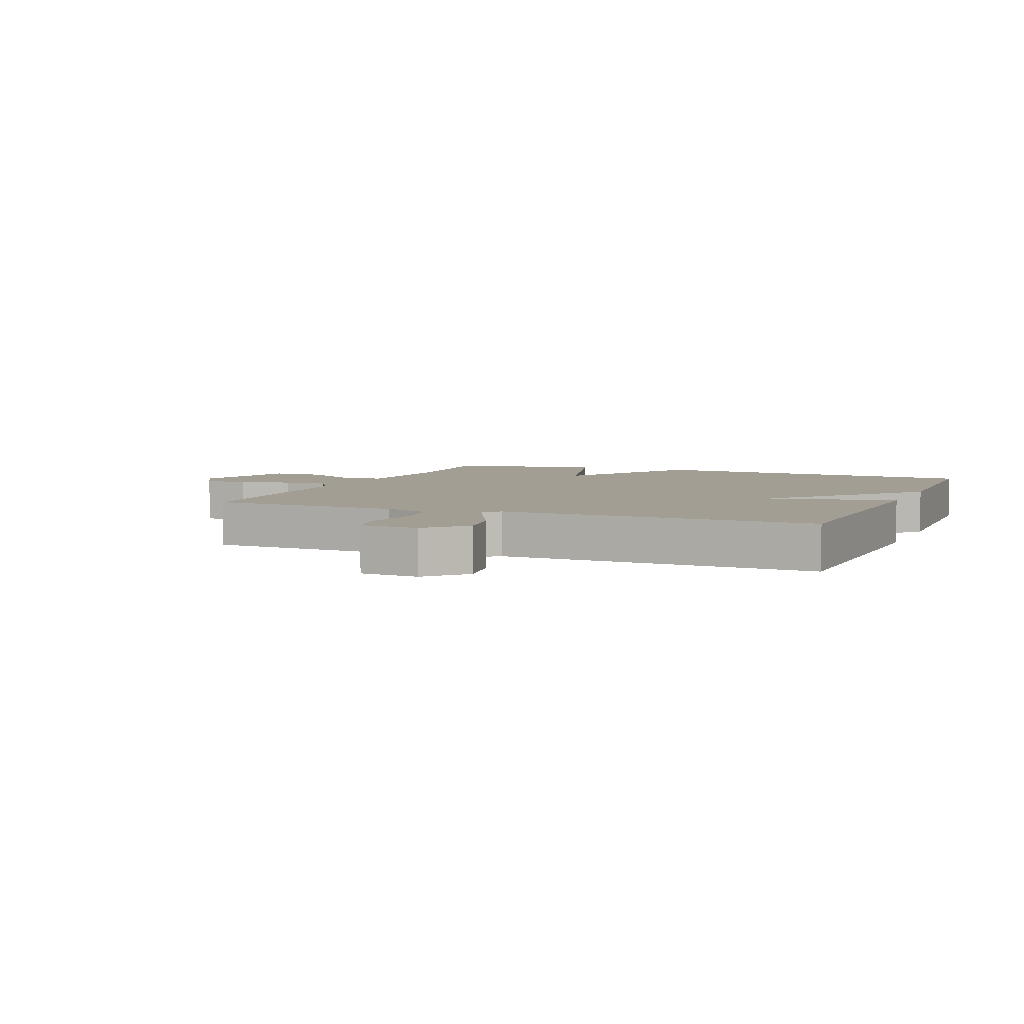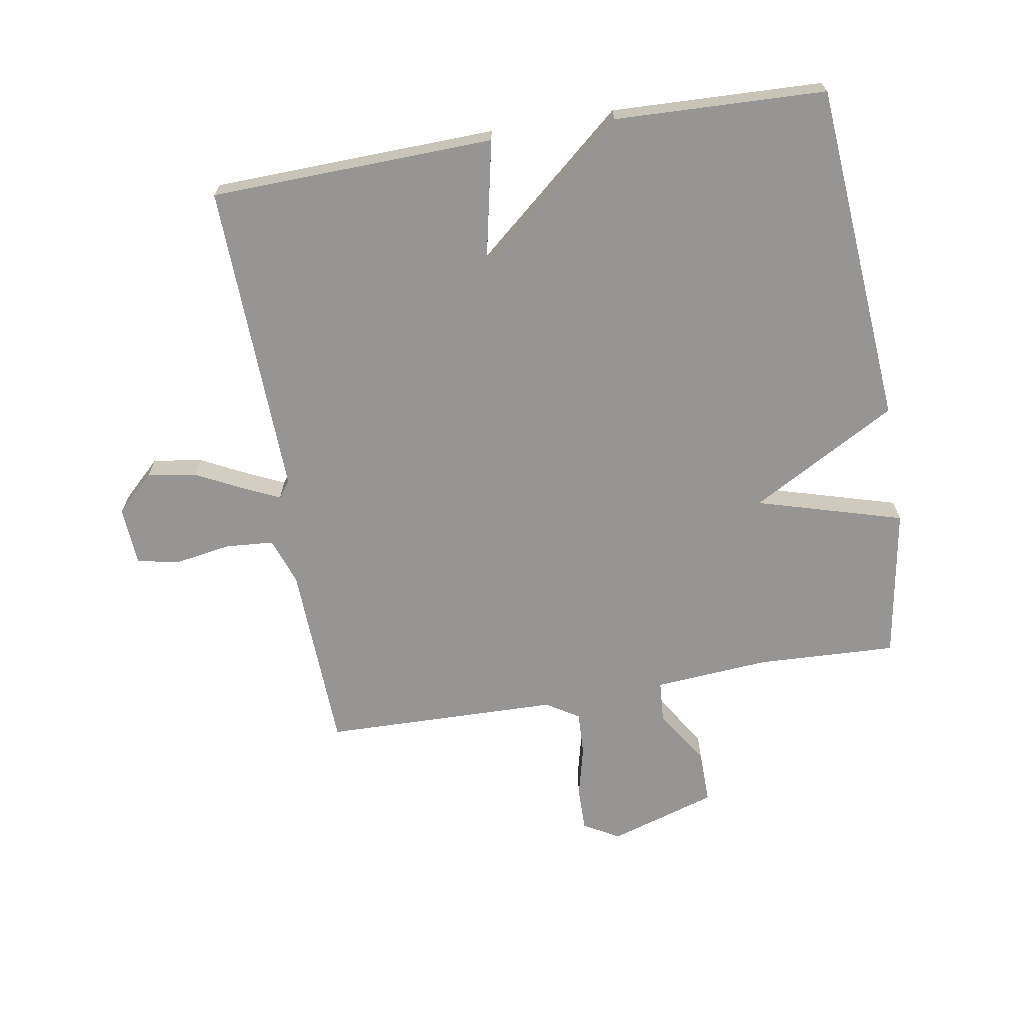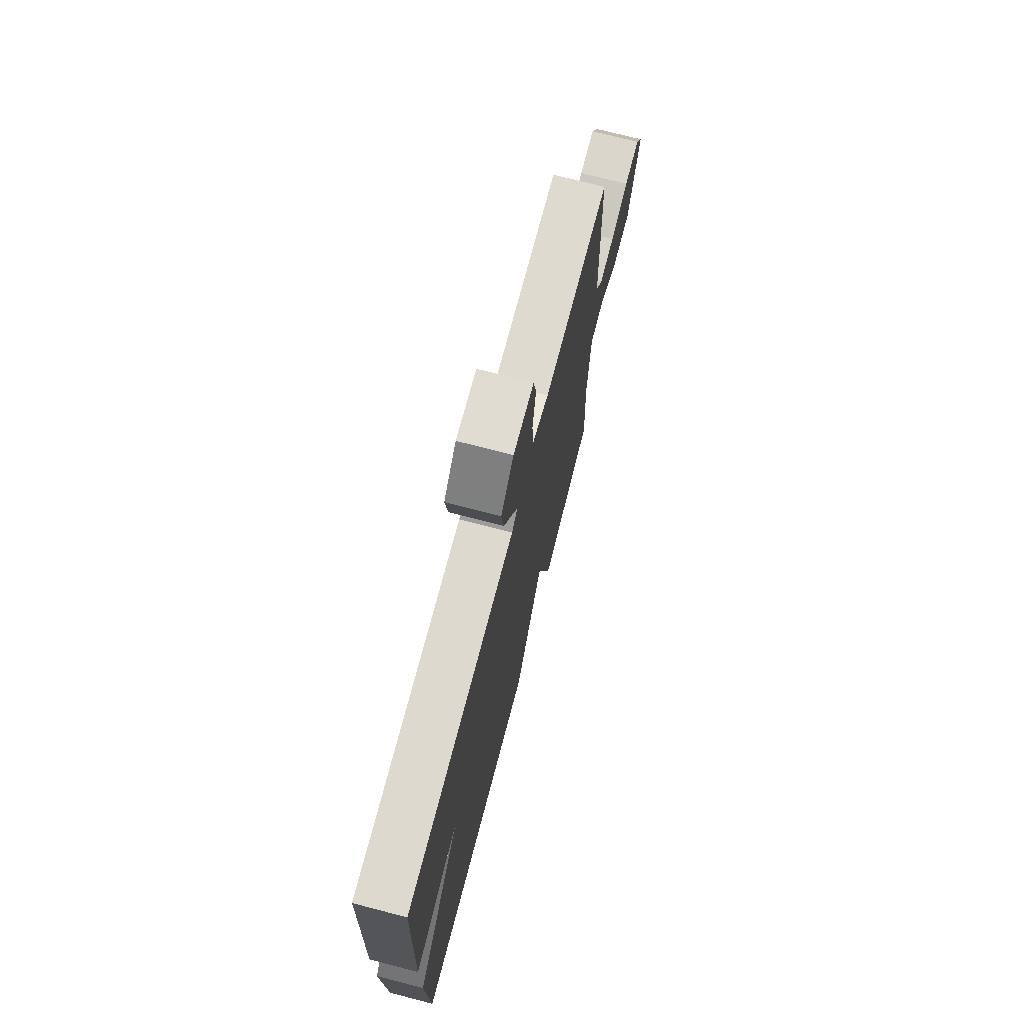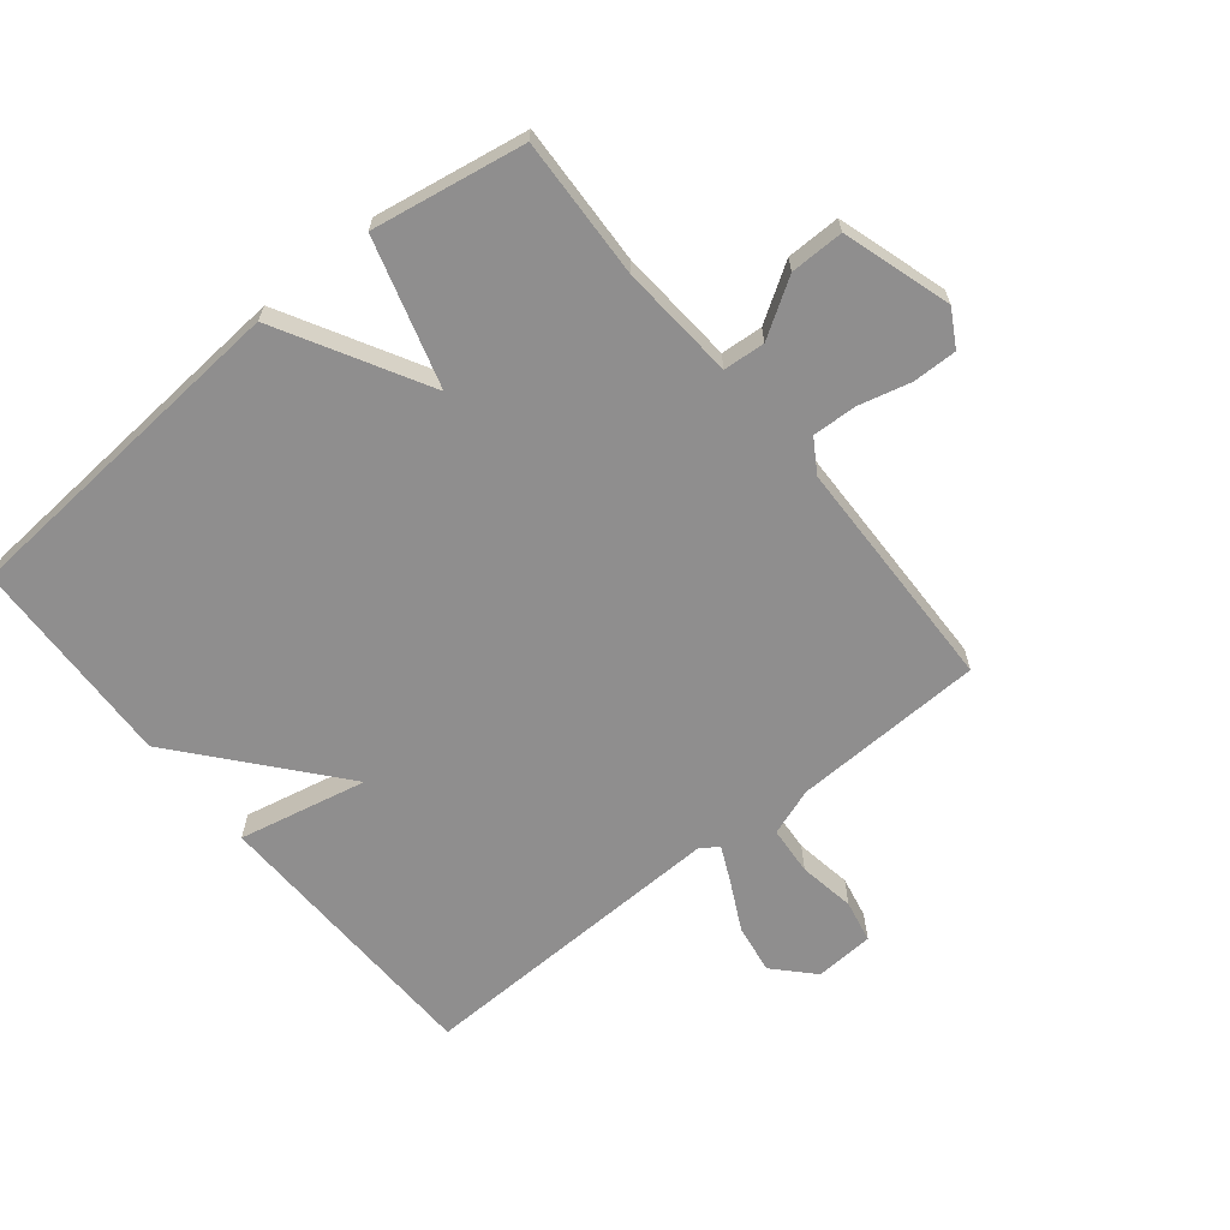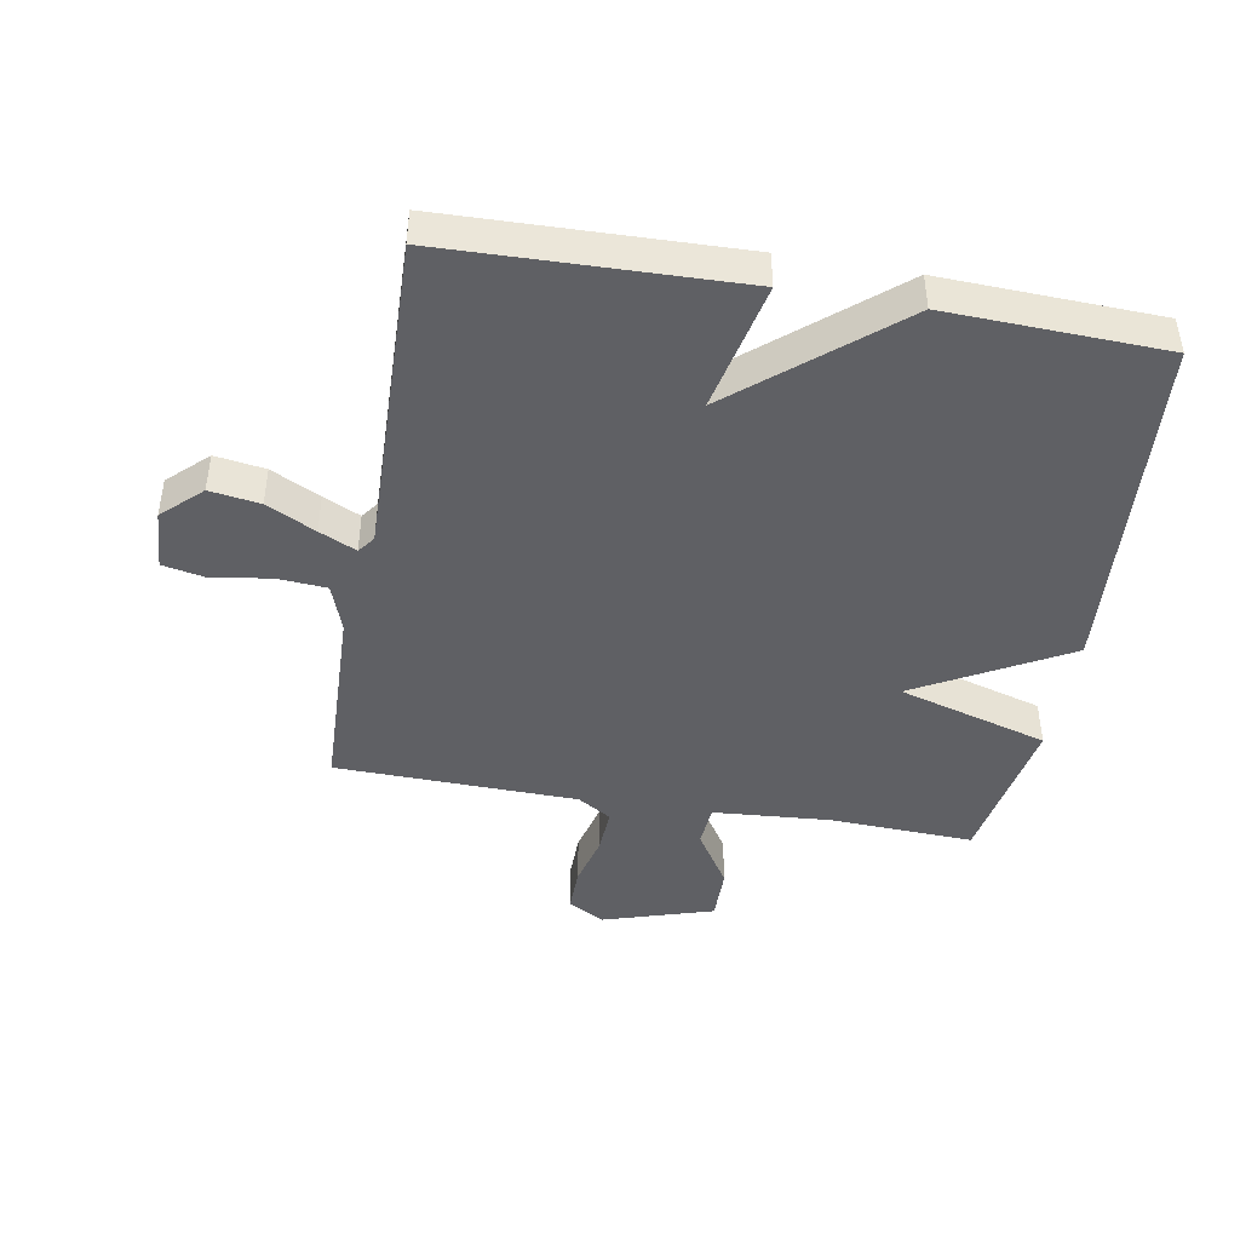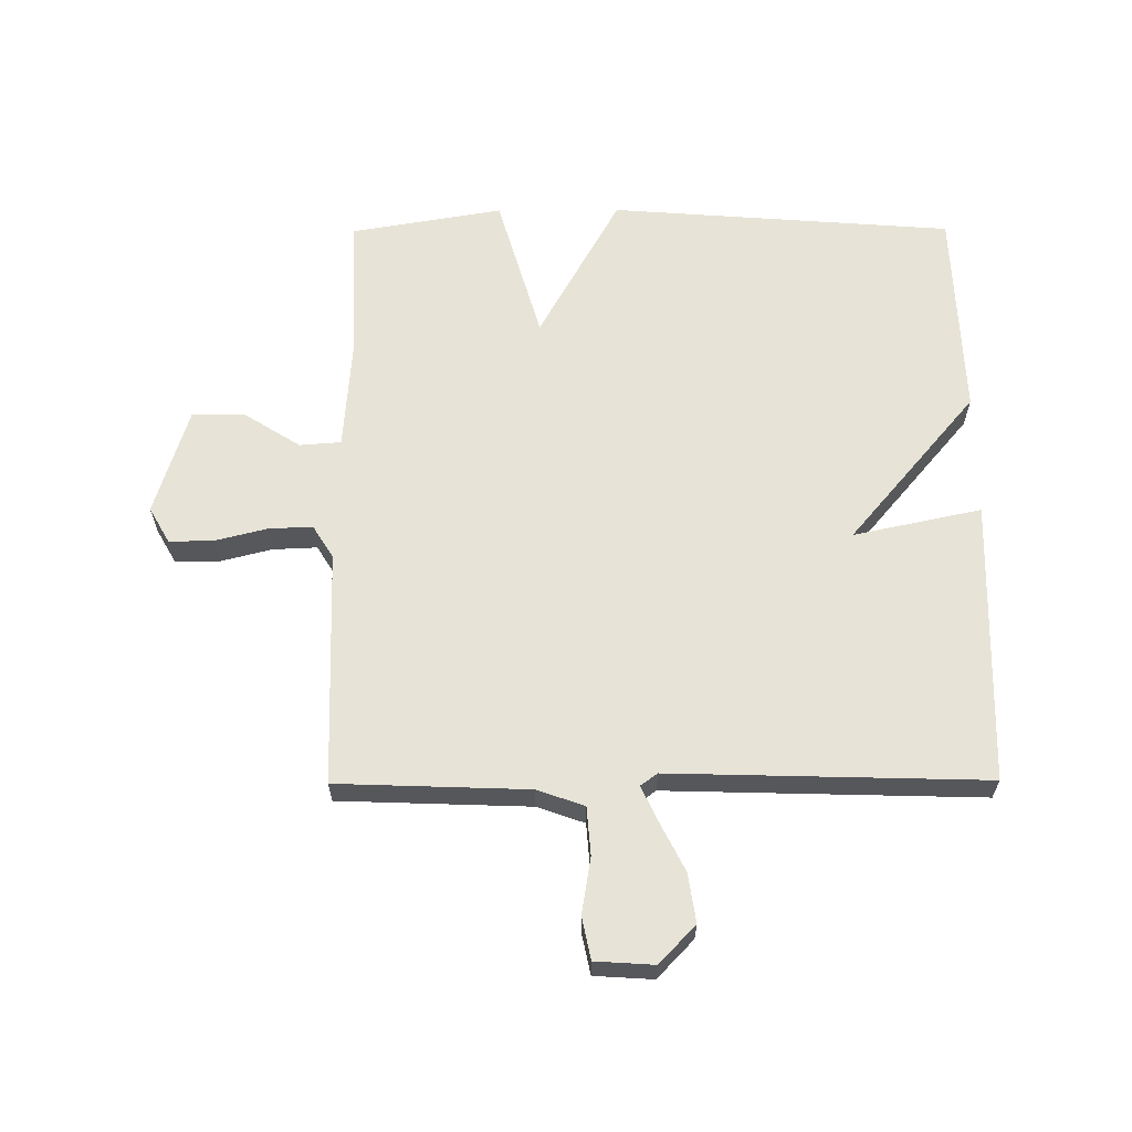
<metadata>
{"format":"obj","ext":"obj","renderer":"f3d","projection":"perspective","resolution":1024,"background":"white","views":[{"elev":5.0,"azim":22.4,"up":"+Y"},{"elev":-67.6,"azim":99.7,"up":"+Y"},{"elev":73.0,"azim":104.5,"up":"+Z"},{"elev":-65.0,"azim":-141.0,"up":"+Y"},{"elev":-44.1,"azim":80.0,"up":"+Y"},{"elev":62.7,"azim":-0.3,"up":"+Y"}]}
</metadata>
<code>
v 0.5 0.07 -0.5
v -0.054 0.07 -0.542
v -0.185 0.07 -0.306
v -0.254 0.07 -0.542
v -0.5 0.07 -0.5
v -0.49 0.07 -0.274
v -0.504 0.07 -0.088
v -0.571 0.07 -0.083
v -0.661 0.07 -0.14
v -0.747 0.07 -0.141
v -0.801 0.07 0.033
v -0.768 0.07 0.091
v -0.697 0.07 0.09
v -0.613 0.07 0.069
v -0.542 0.07 0.066
v -0.509 0.07 0.119
v -0.5 0.07 0.5
v -0.192 0.07 0.511
v -0.116 0.07 0.538
v -0.11 0.07 0.616
v -0.125 0.07 0.707
v -0.111 0.07 0.775
v -0.016 0.07 0.781
v 0.042 0.07 0.72
v 0.03 0.07 0.641
v -0.009 0.07 0.564
v -0.036 0.07 0.506
v -0.009 0.07 0.486
v 0.5 0.07 0.5
v 0.513 0.07 0.041
v 0.307 0.07 0.085
v 0.513 0.07 -0.159
v 0.5 0 -0.5
v -0.054 0 -0.542
v -0.185 0 -0.306
v -0.254 0 -0.542
v -0.5 0 -0.5
v -0.49 0 -0.274
v -0.504 0 -0.088
v -0.571 0 -0.083
v -0.661 0 -0.14
v -0.747 0 -0.141
v -0.801 0 0.033
v -0.768 0 0.091
v -0.697 0 0.09
v -0.613 0 0.069
v -0.542 0 0.066
v -0.509 0 0.119
v -0.5 0 0.5
v -0.192 0 0.511
v -0.116 0 0.538
v -0.11 0 0.616
v -0.125 0 0.707
v -0.111 0 0.775
v -0.016 0 0.781
v 0.042 0 0.72
v 0.03 0 0.641
v -0.009 0 0.564
v -0.036 0 0.506
v -0.009 0 0.486
v 0.5 0 0.5
v 0.513 0 0.041
v 0.307 0 0.085
v 0.513 0 -0.159
f 1 2 3
f 32 1 3
f 31 32 3
f 28 29 30 31
f 27 28 31 3
f 24 25 26
f 23 24 26
f 22 23 26
f 21 22 26
f 20 21 26
f 19 20 26 27
f 4 5 6
f 3 4 6
f 27 3 6
f 19 27 6
f 18 19 6
f 18 6 7
f 17 18 7
f 16 17 7
f 12 13 14
f 11 12 14
f 10 11 14
f 9 10 14
f 8 9 14
f 8 14 15
f 7 8 15 16
f 35 34 33
f 35 33 64
f 35 64 63
f 63 62 61 60
f 35 63 60 59
f 58 57 56
f 58 56 55
f 58 55 54
f 58 54 53
f 58 53 52
f 59 58 52 51
f 38 37 36
f 38 36 35
f 38 35 59
f 38 59 51
f 38 51 50
f 39 38 50
f 39 50 49
f 39 49 48
f 46 45 44
f 46 44 43
f 46 43 42
f 46 42 41
f 46 41 40
f 47 46 40
f 48 47 40 39
f 1 33 34 2
f 2 34 35 3
f 3 35 36 4
f 4 36 37 5
f 5 37 38 6
f 6 38 39 7
f 7 39 40 8
f 8 40 41 9
f 9 41 42 10
f 10 42 43 11
f 11 43 44 12
f 12 44 45 13
f 13 45 46 14
f 14 46 47 15
f 15 47 48 16
f 16 48 49 17
f 17 49 50 18
f 18 50 51 19
f 19 51 52 20
f 20 52 53 21
f 21 53 54 22
f 22 54 55 23
f 23 55 56 24
f 24 56 57 25
f 25 57 58 26
f 26 58 59 27
f 27 59 60 28
f 28 60 61 29
f 29 61 62 30
f 30 62 63 31
f 31 63 64 32
f 32 64 33 1

</code>
